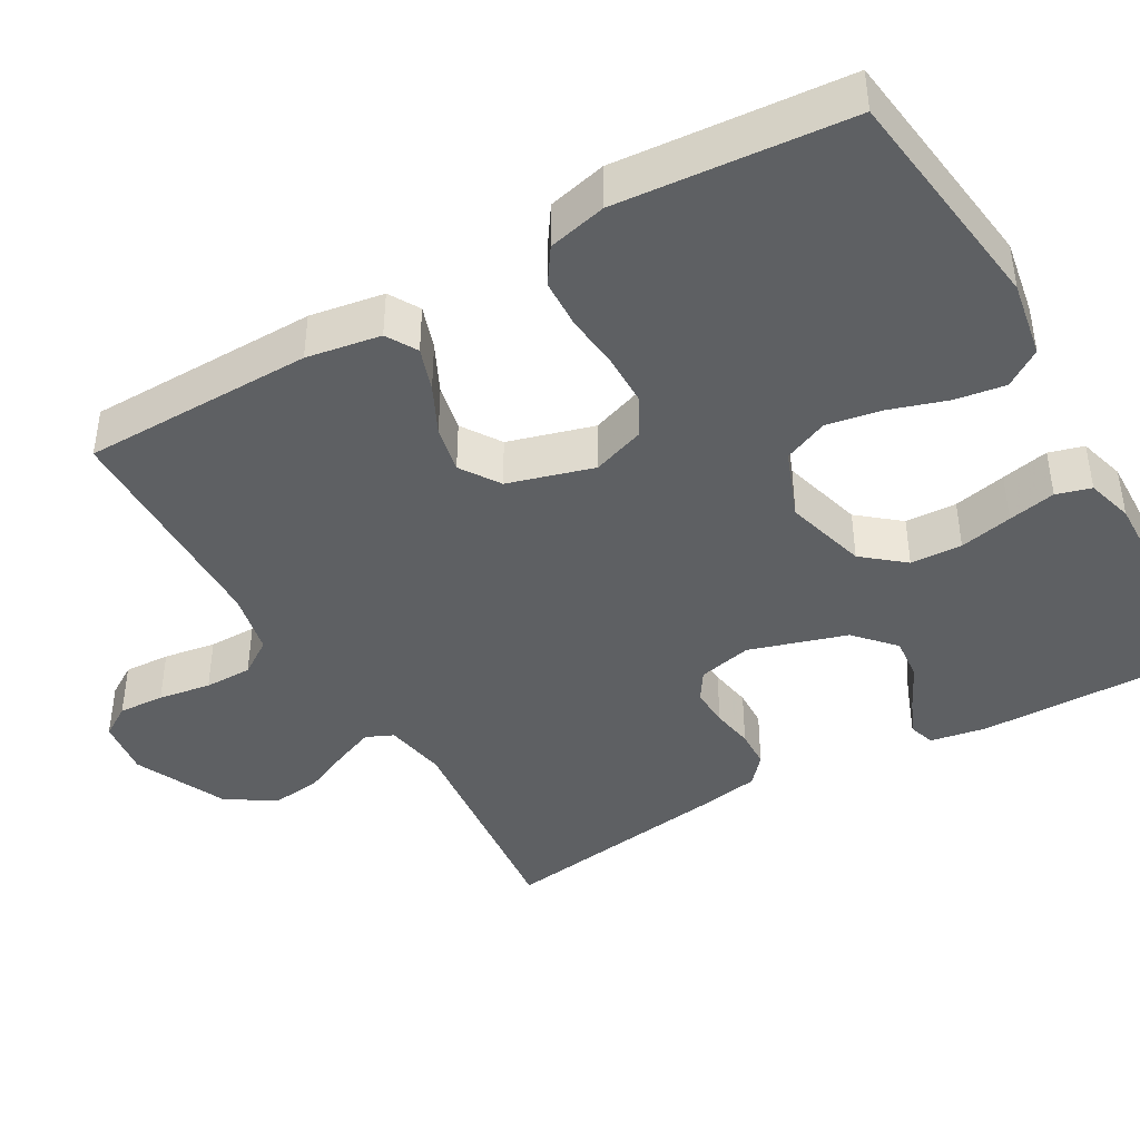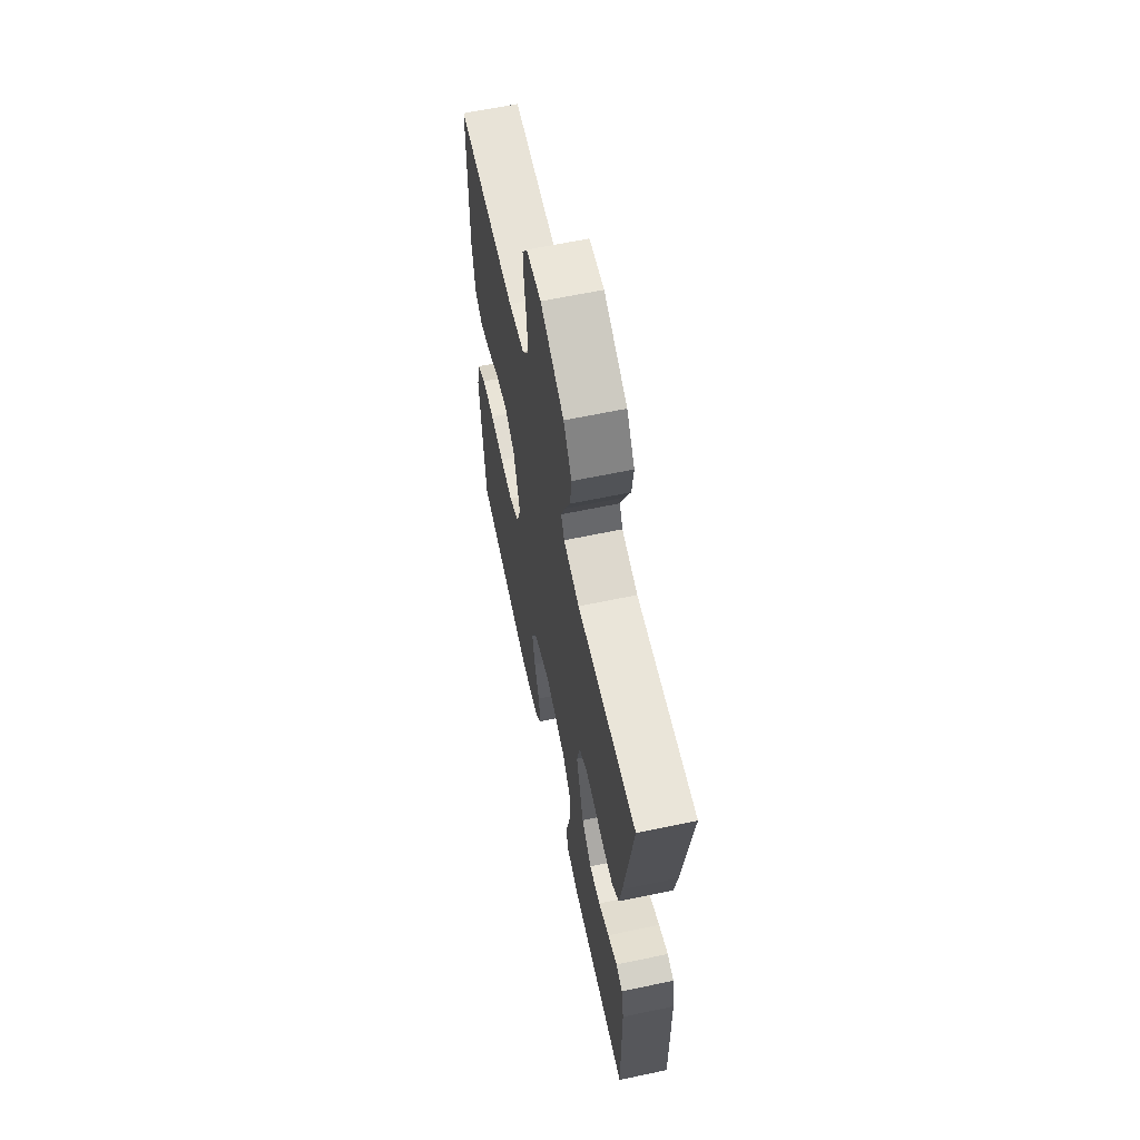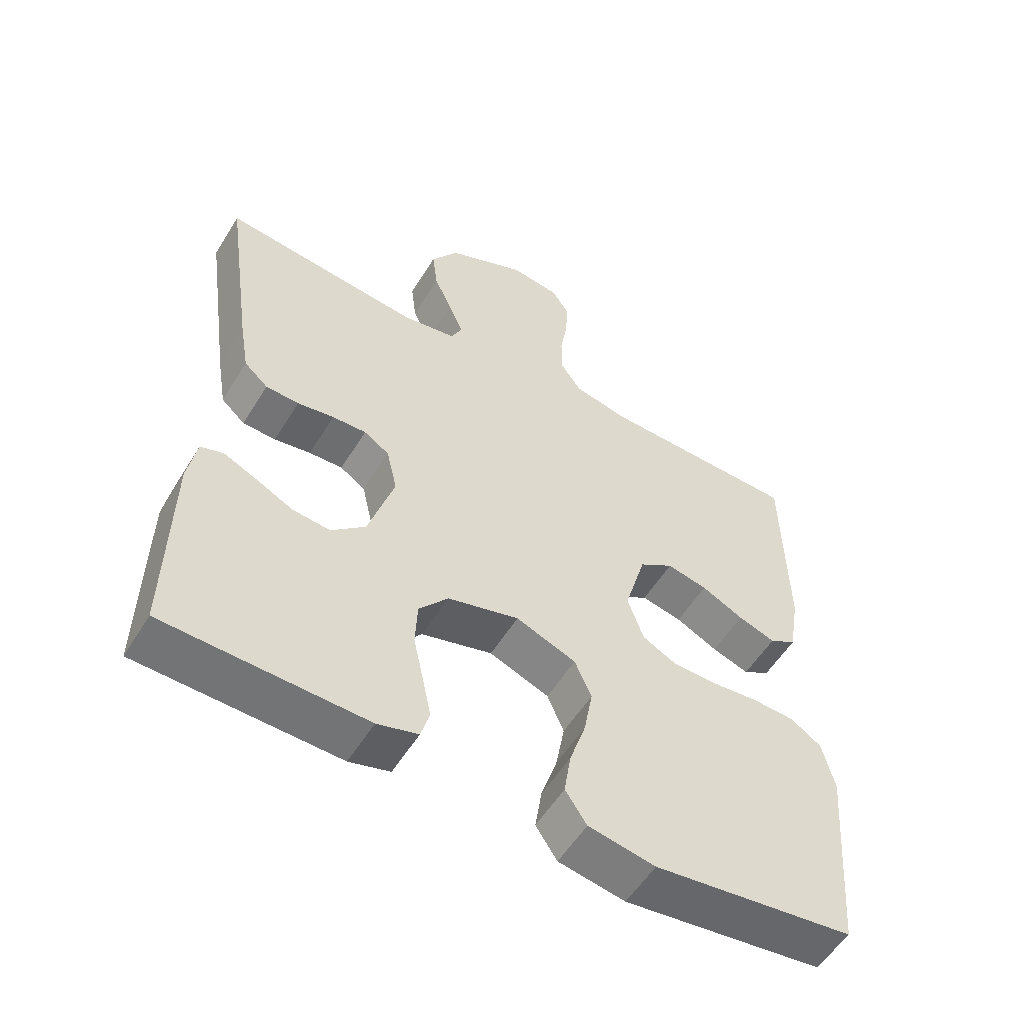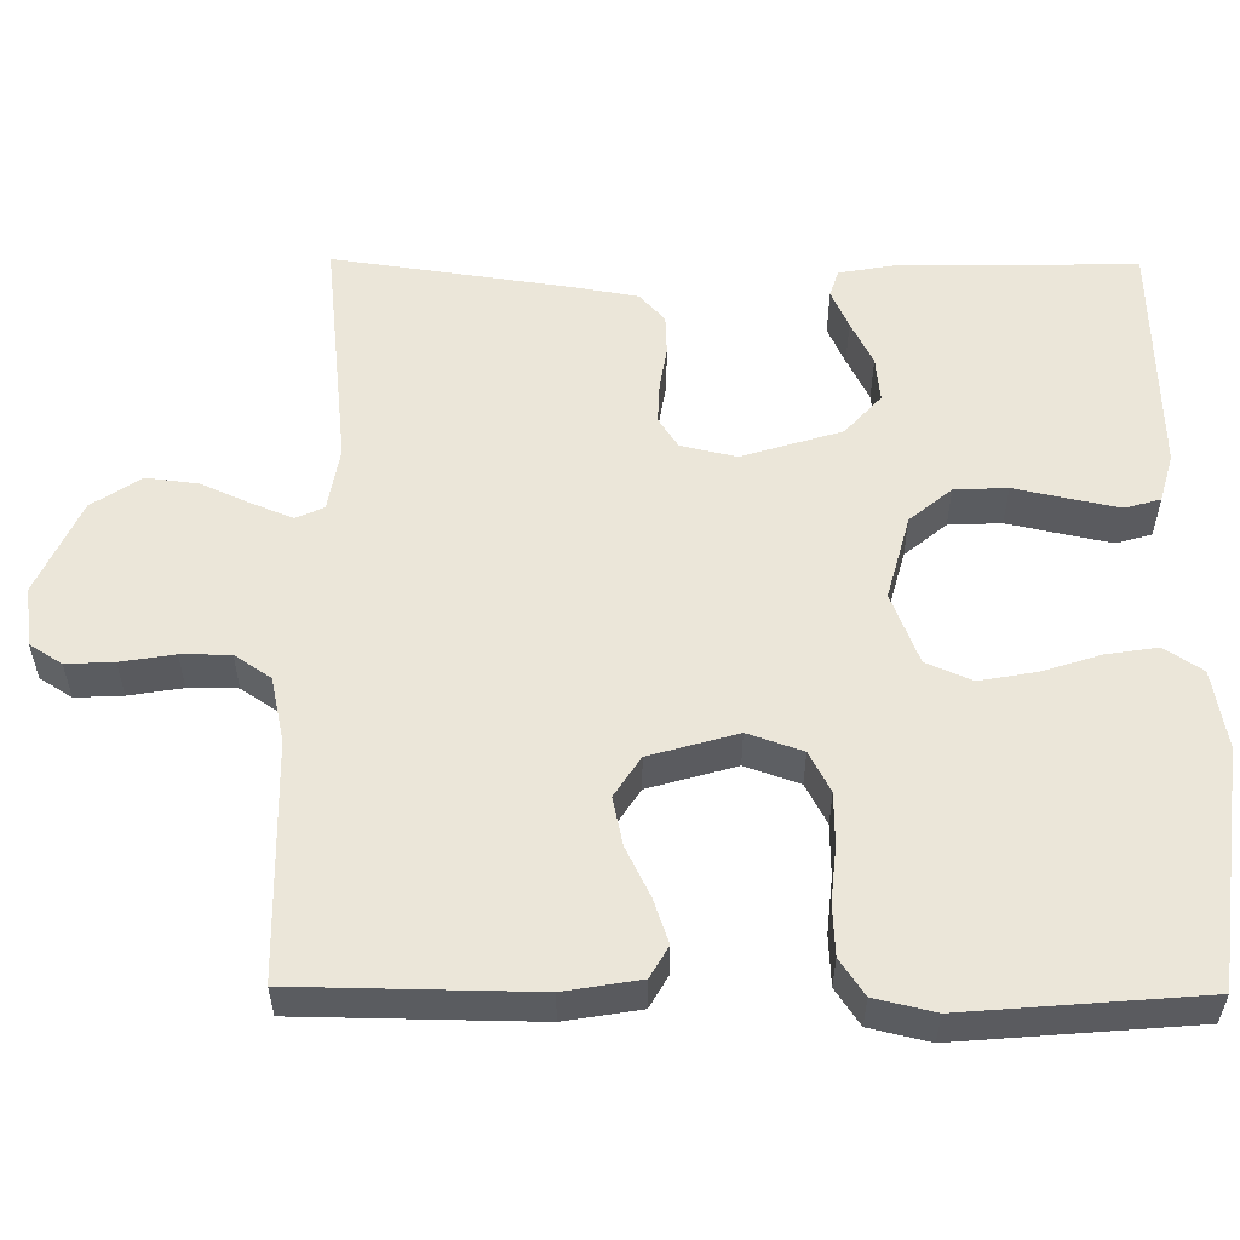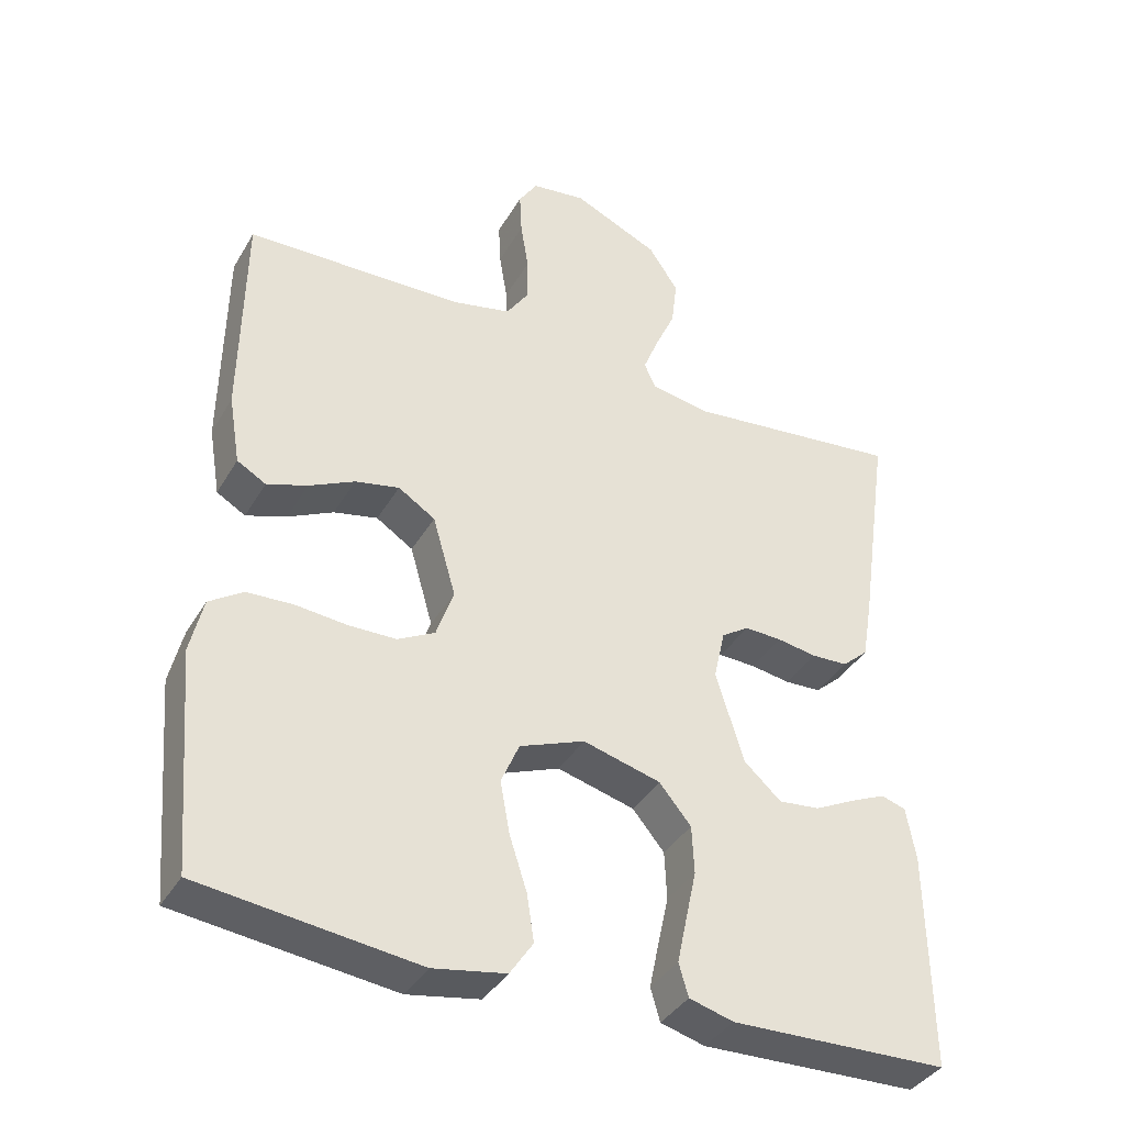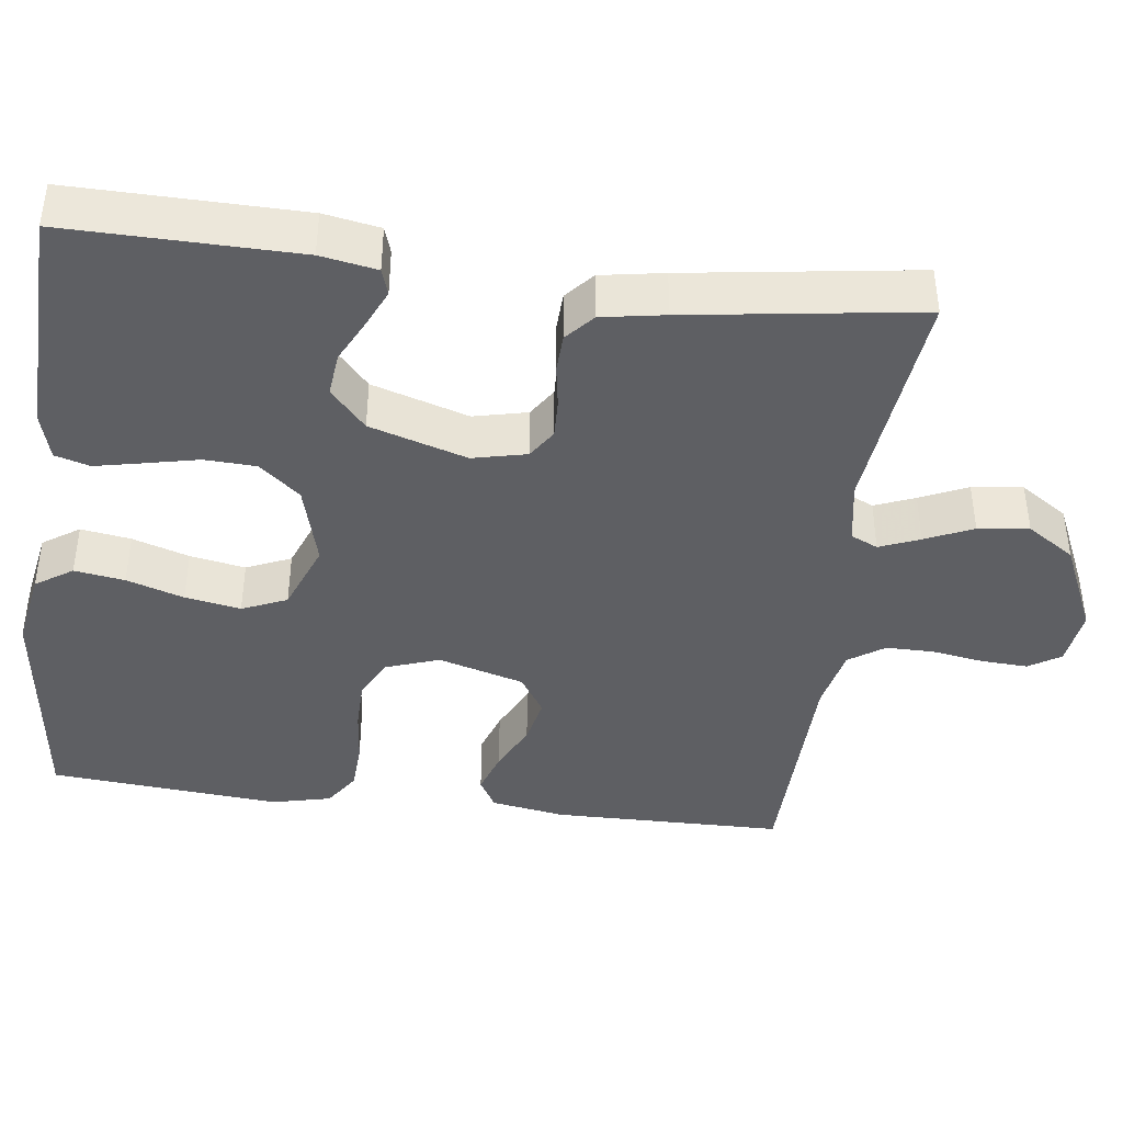
<metadata>
{"format":"obj","ext":"obj","renderer":"f3d","projection":"perspective","resolution":1024,"background":"white","views":[{"elev":-42.2,"azim":120.0,"up":"+Y"},{"elev":63.0,"azim":-102.0,"up":"+Z"},{"elev":-55.3,"azim":-31.2,"up":"+Z"},{"elev":55.9,"azim":90.5,"up":"+Y"},{"elev":-38.1,"azim":152.7,"up":"+Z"},{"elev":-41.5,"azim":-97.3,"up":"+Y"}]}
</metadata>
<code>
v 0.5 0.07 0.5
v 0.504 0.07 0.2
v 0.488 0.07 0.104
v 0.448 0.07 0.081
v 0.392 0.07 0.1
v 0.329 0.07 0.131
v 0.268 0.07 0.144
v 0.217 0.07 0.111
v 0.185 0.07 0
v 0.209 0.07 -0.069
v 0.26 0.07 -0.096
v 0.326 0.07 -0.097
v 0.397 0.07 -0.09
v 0.461 0.07 -0.093
v 0.507 0.07 -0.124
v 0.525 0.07 -0.2
v 0.5 0.07 -0.5
v 0.2 0.07 -0.537
v 0.1 0.07 -0.519
v 0.068 0.07 -0.471
v 0.078 0.07 -0.406
v 0.102 0.07 -0.332
v 0.115 0.07 -0.26
v 0.09 0.07 -0.202
v 0 0.07 -0.167
v -0.107 0.07 -0.196
v -0.151 0.07 -0.249
v -0.154 0.07 -0.316
v -0.139 0.07 -0.385
v -0.126 0.07 -0.447
v -0.139 0.07 -0.492
v -0.2 0.07 -0.509
v -0.5 0.07 -0.5
v -0.496 0.07 -0.2
v -0.483 0.07 -0.127
v -0.449 0.07 -0.116
v -0.4 0.07 -0.138
v -0.344 0.07 -0.166
v -0.287 0.07 -0.172
v -0.236 0.07 -0.126
v -0.197 0.07 0
v -0.213 0.07 0.07
v -0.251 0.07 0.095
v -0.302 0.07 0.093
v -0.357 0.07 0.084
v -0.407 0.07 0.086
v -0.443 0.07 0.118
v -0.457 0.07 0.2
v -0.5 0.07 0.5
v -0.2 0.07 0.467
v -0.119 0.07 0.481
v -0.103 0.07 0.516
v -0.124 0.07 0.568
v -0.152 0.07 0.63
v -0.16 0.07 0.696
v -0.119 0.07 0.758
v 0 0.07 0.812
v 0.075 0.07 0.802
v 0.101 0.07 0.761
v 0.098 0.07 0.701
v 0.087 0.07 0.633
v 0.087 0.07 0.571
v 0.118 0.07 0.525
v 0.2 0.07 0.507
v 0.5 0 0.5
v 0.504 0 0.2
v 0.488 0 0.104
v 0.448 0 0.081
v 0.392 0 0.1
v 0.329 0 0.131
v 0.268 0 0.144
v 0.217 0 0.111
v 0.185 0 0
v 0.209 0 -0.069
v 0.26 0 -0.096
v 0.326 0 -0.097
v 0.397 0 -0.09
v 0.461 0 -0.093
v 0.507 0 -0.124
v 0.525 0 -0.2
v 0.5 0 -0.5
v 0.2 0 -0.537
v 0.1 0 -0.519
v 0.068 0 -0.471
v 0.078 0 -0.406
v 0.102 0 -0.332
v 0.115 0 -0.26
v 0.09 0 -0.202
v 0 0 -0.167
v -0.107 0 -0.196
v -0.151 0 -0.249
v -0.154 0 -0.316
v -0.139 0 -0.385
v -0.126 0 -0.447
v -0.139 0 -0.492
v -0.2 0 -0.509
v -0.5 0 -0.5
v -0.496 0 -0.2
v -0.483 0 -0.127
v -0.449 0 -0.116
v -0.4 0 -0.138
v -0.344 0 -0.166
v -0.287 0 -0.172
v -0.236 0 -0.126
v -0.197 0 0
v -0.213 0 0.07
v -0.251 0 0.095
v -0.302 0 0.093
v -0.357 0 0.084
v -0.407 0 0.086
v -0.443 0 0.118
v -0.457 0 0.2
v -0.5 0 0.5
v -0.2 0 0.467
v -0.119 0 0.481
v -0.103 0 0.516
v -0.124 0 0.568
v -0.152 0 0.63
v -0.16 0 0.696
v -0.119 0 0.758
v 0 0 0.812
v 0.075 0 0.802
v 0.101 0 0.761
v 0.098 0 0.701
v 0.087 0 0.633
v 0.087 0 0.571
v 0.118 0 0.525
v 0.2 0 0.507
f 59 60 61
f 58 59 61
f 57 58 61
f 56 57 61
f 55 56 61
f 54 55 61
f 53 54 61
f 52 53 61 62
f 51 52 62 63
f 48 49 50
f 47 48 50
f 46 47 50
f 45 46 50
f 44 45 50
f 43 44 50 51
f 51 63 64
f 43 51 64
f 42 43 64
f 36 37 38
f 35 36 38
f 34 35 38
f 33 34 38
f 32 33 38
f 31 32 38
f 30 31 38
f 29 30 38
f 28 29 38
f 27 28 38 39
f 26 27 39 40
f 20 21 22
f 19 20 22
f 18 19 22
f 17 18 22
f 16 17 22
f 15 16 22
f 14 15 22
f 13 14 22
f 12 13 22
f 11 12 22 23
f 10 11 23 24
f 4 5 6
f 3 4 6
f 2 3 6
f 1 2 6
f 64 1 6
f 64 6 7
f 64 7 8
f 42 64 8
f 41 42 8
f 41 8 9
f 40 41 9
f 26 40 9
f 25 26 9
f 9 10 24 25
f 125 124 123
f 125 123 122
f 125 122 121
f 125 121 120
f 125 120 119
f 125 119 118
f 125 118 117
f 126 125 117 116
f 127 126 116 115
f 114 113 112
f 114 112 111
f 114 111 110
f 114 110 109
f 114 109 108
f 115 114 108 107
f 128 127 115
f 128 115 107
f 128 107 106
f 102 101 100
f 102 100 99
f 102 99 98
f 102 98 97
f 102 97 96
f 102 96 95
f 102 95 94
f 102 94 93
f 102 93 92
f 103 102 92 91
f 104 103 91 90
f 86 85 84
f 86 84 83
f 86 83 82
f 86 82 81
f 86 81 80
f 86 80 79
f 86 79 78
f 86 78 77
f 86 77 76
f 87 86 76 75
f 88 87 75 74
f 70 69 68
f 70 68 67
f 70 67 66
f 70 66 65
f 70 65 128
f 71 70 128
f 72 71 128
f 72 128 106
f 72 106 105
f 73 72 105
f 73 105 104
f 73 104 90
f 73 90 89
f 89 88 74 73
f 1 65 66 2
f 2 66 67 3
f 3 67 68 4
f 4 68 69 5
f 5 69 70 6
f 6 70 71 7
f 7 71 72 8
f 8 72 73 9
f 9 73 74 10
f 10 74 75 11
f 11 75 76 12
f 12 76 77 13
f 13 77 78 14
f 14 78 79 15
f 15 79 80 16
f 16 80 81 17
f 17 81 82 18
f 18 82 83 19
f 19 83 84 20
f 20 84 85 21
f 21 85 86 22
f 22 86 87 23
f 23 87 88 24
f 24 88 89 25
f 25 89 90 26
f 26 90 91 27
f 27 91 92 28
f 28 92 93 29
f 29 93 94 30
f 30 94 95 31
f 31 95 96 32
f 32 96 97 33
f 33 97 98 34
f 34 98 99 35
f 35 99 100 36
f 36 100 101 37
f 37 101 102 38
f 38 102 103 39
f 39 103 104 40
f 40 104 105 41
f 41 105 106 42
f 42 106 107 43
f 43 107 108 44
f 44 108 109 45
f 45 109 110 46
f 46 110 111 47
f 47 111 112 48
f 48 112 113 49
f 49 113 114 50
f 50 114 115 51
f 51 115 116 52
f 52 116 117 53
f 53 117 118 54
f 54 118 119 55
f 55 119 120 56
f 56 120 121 57
f 57 121 122 58
f 58 122 123 59
f 59 123 124 60
f 60 124 125 61
f 61 125 126 62
f 62 126 127 63
f 63 127 128 64
f 64 128 65 1

</code>
